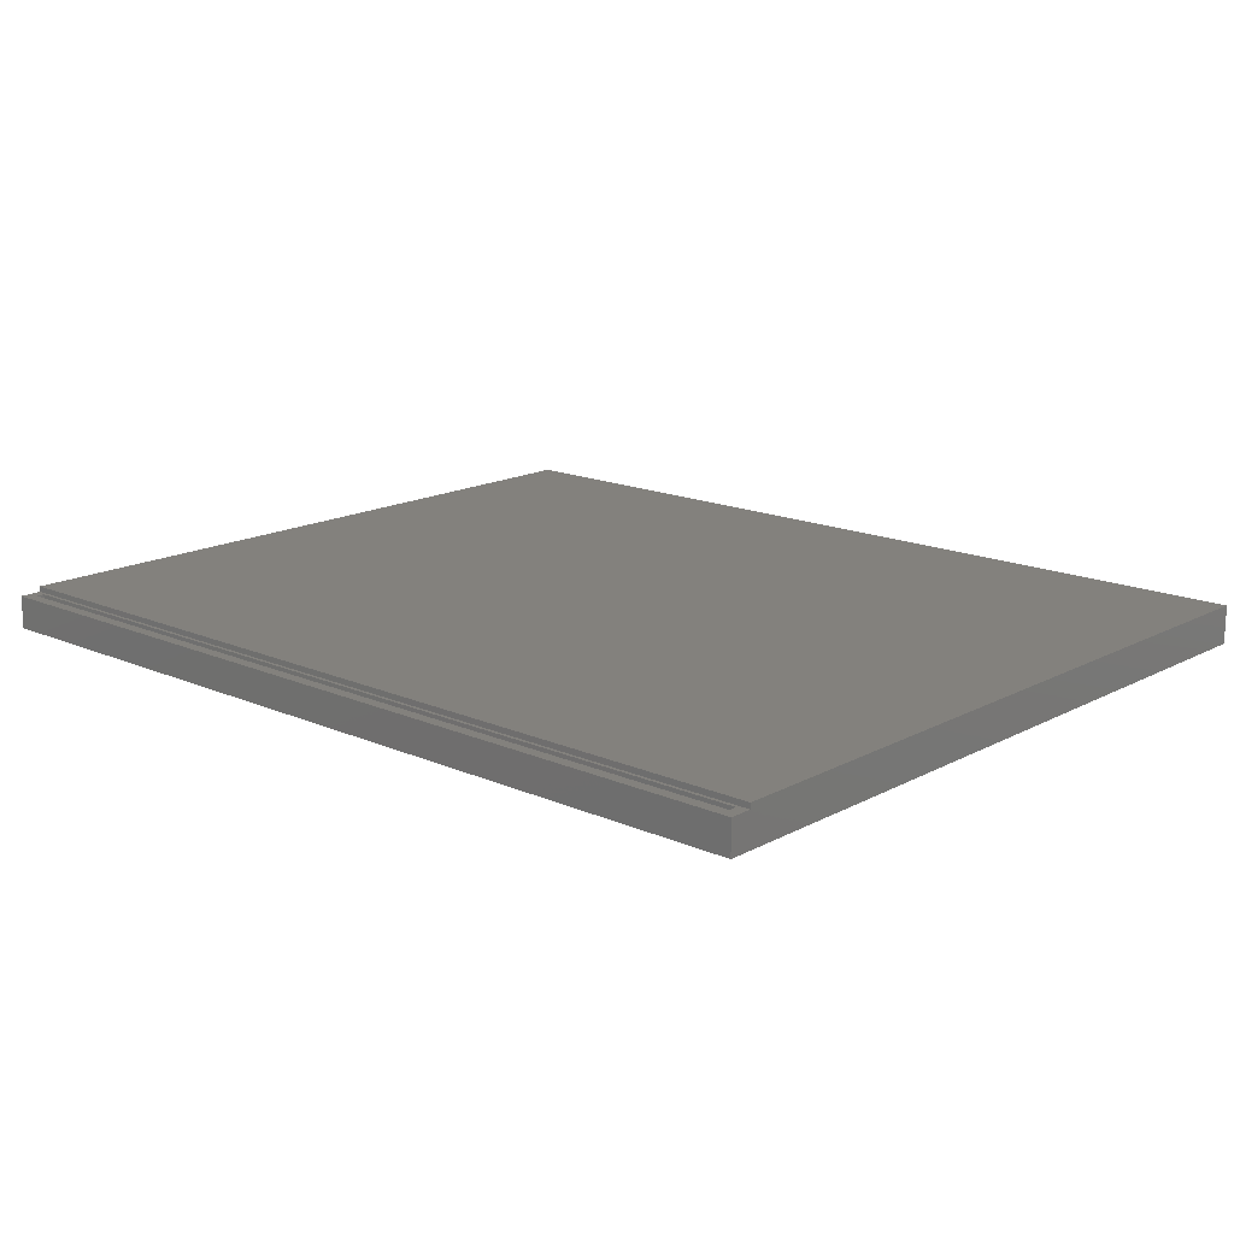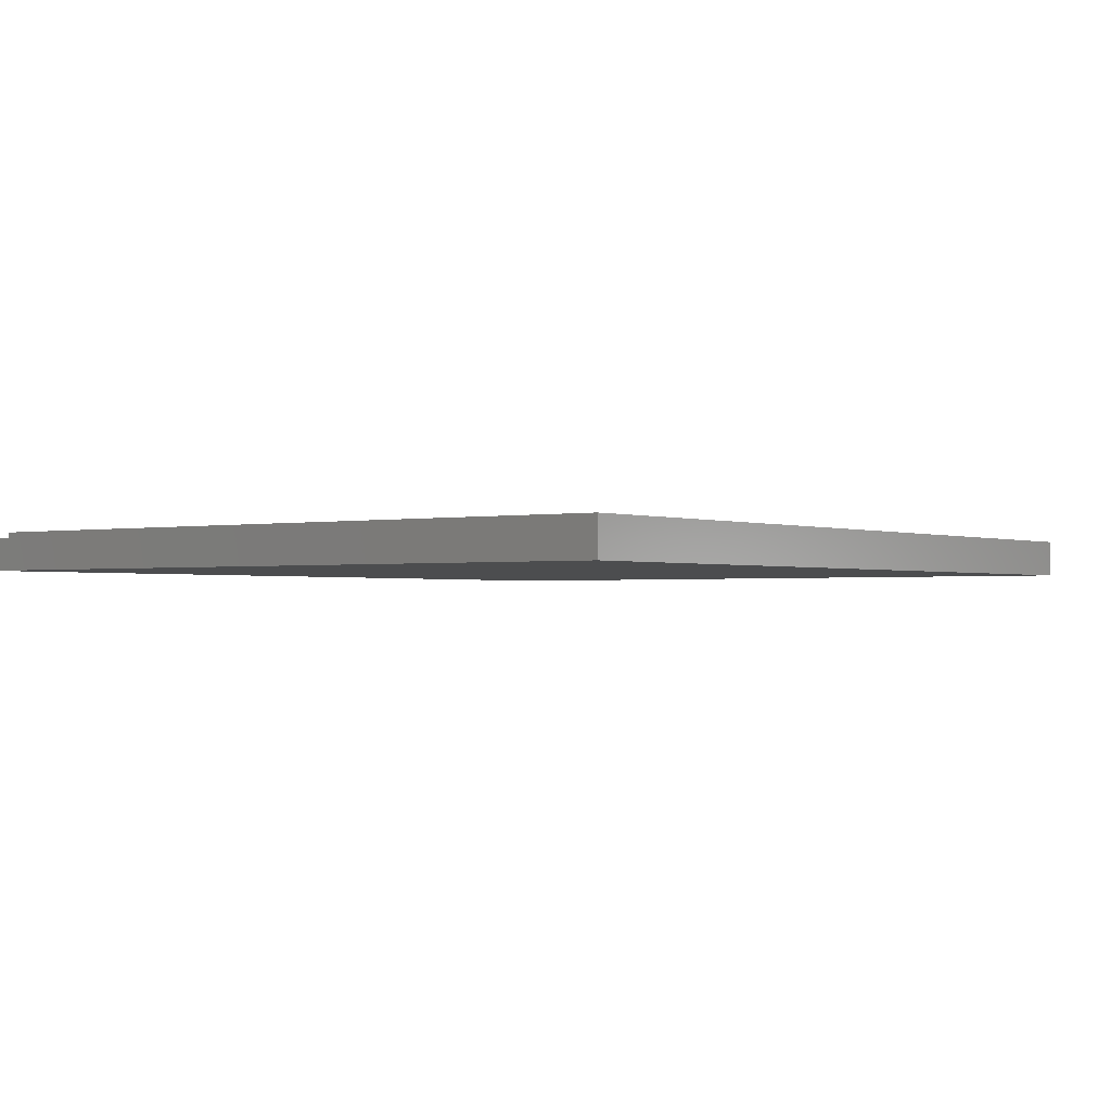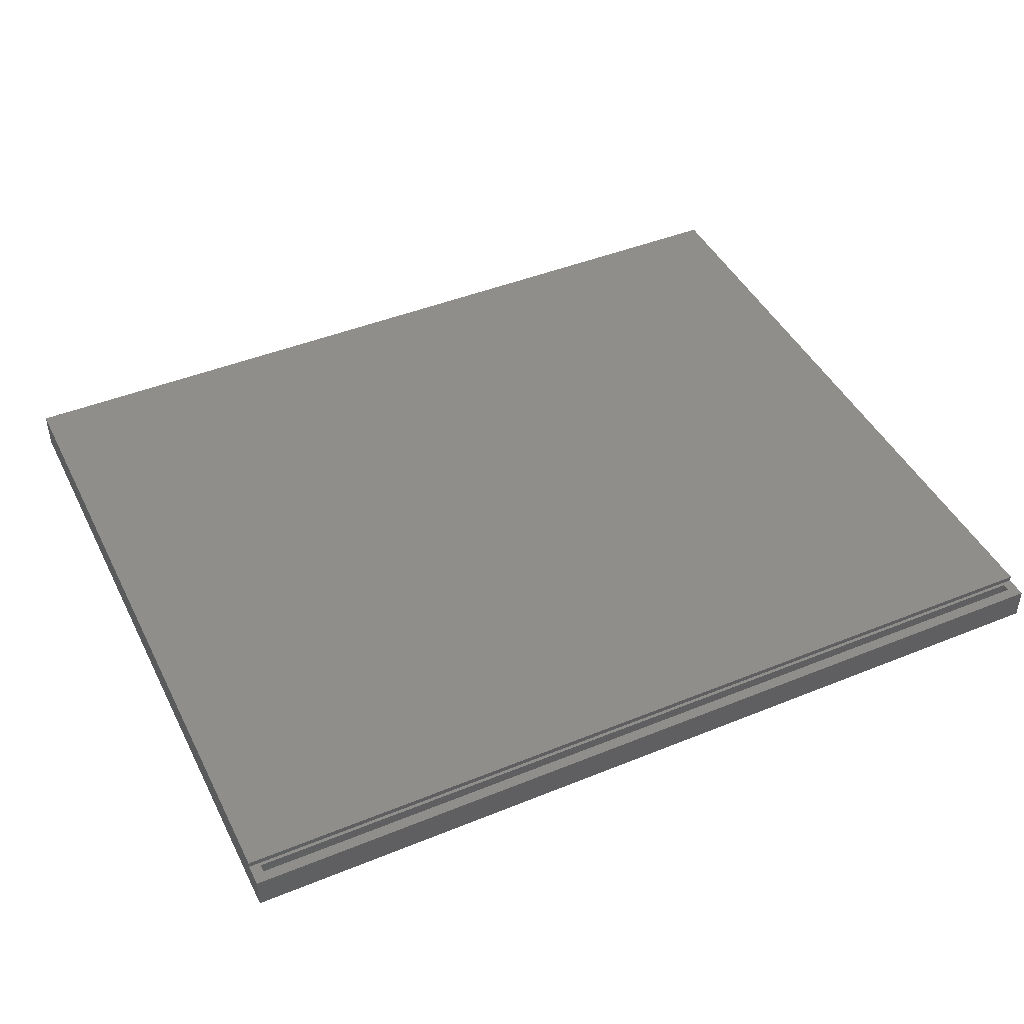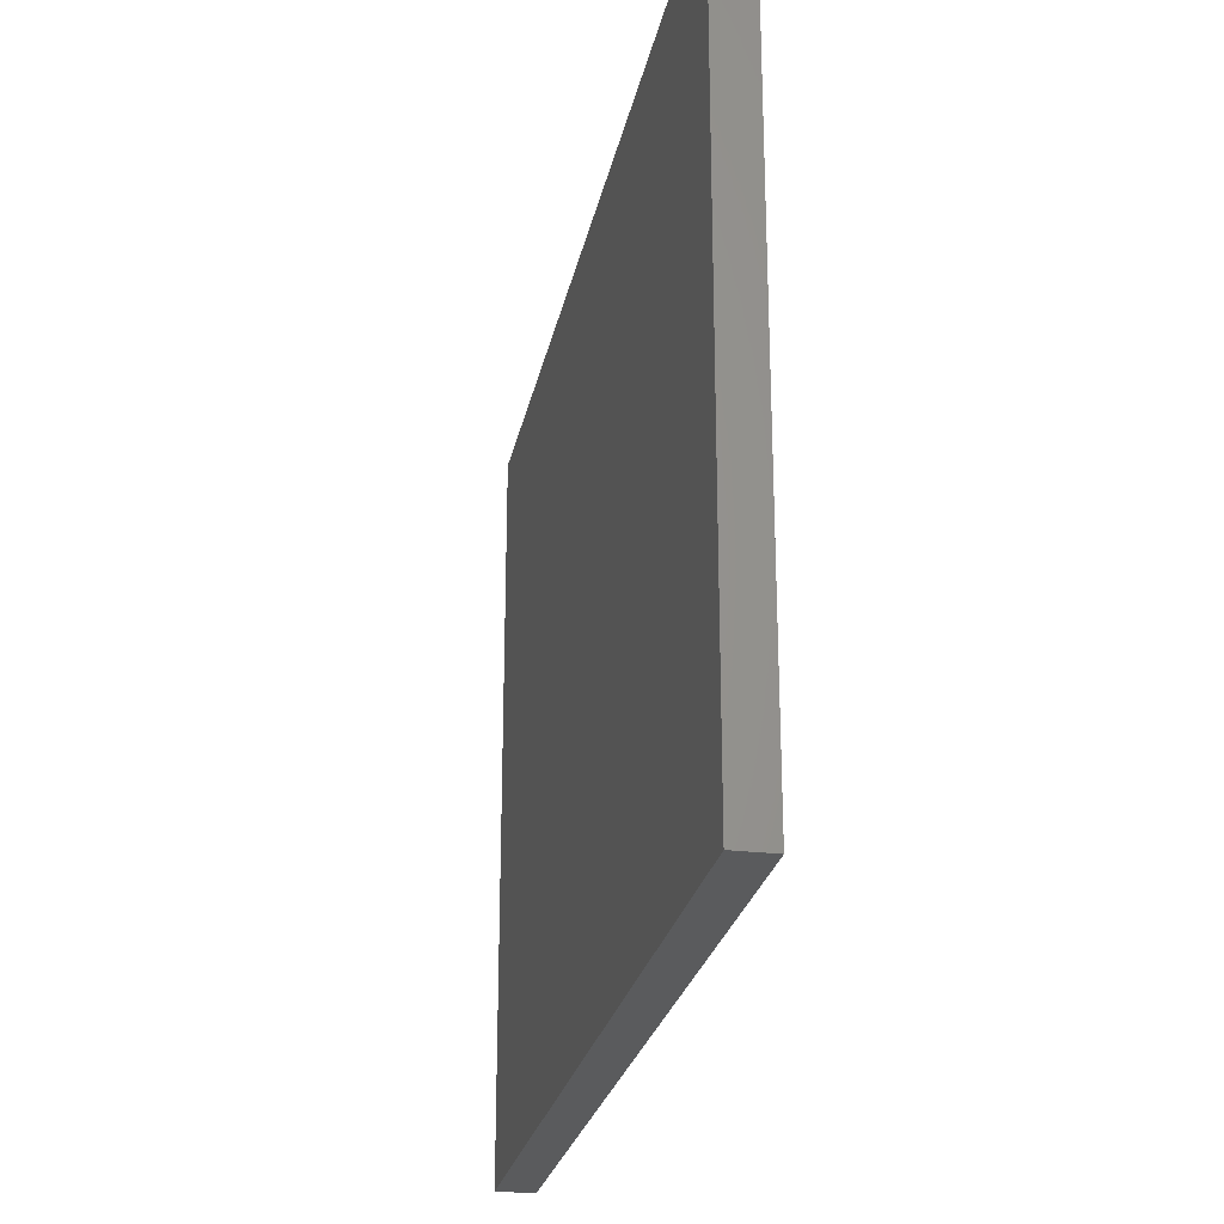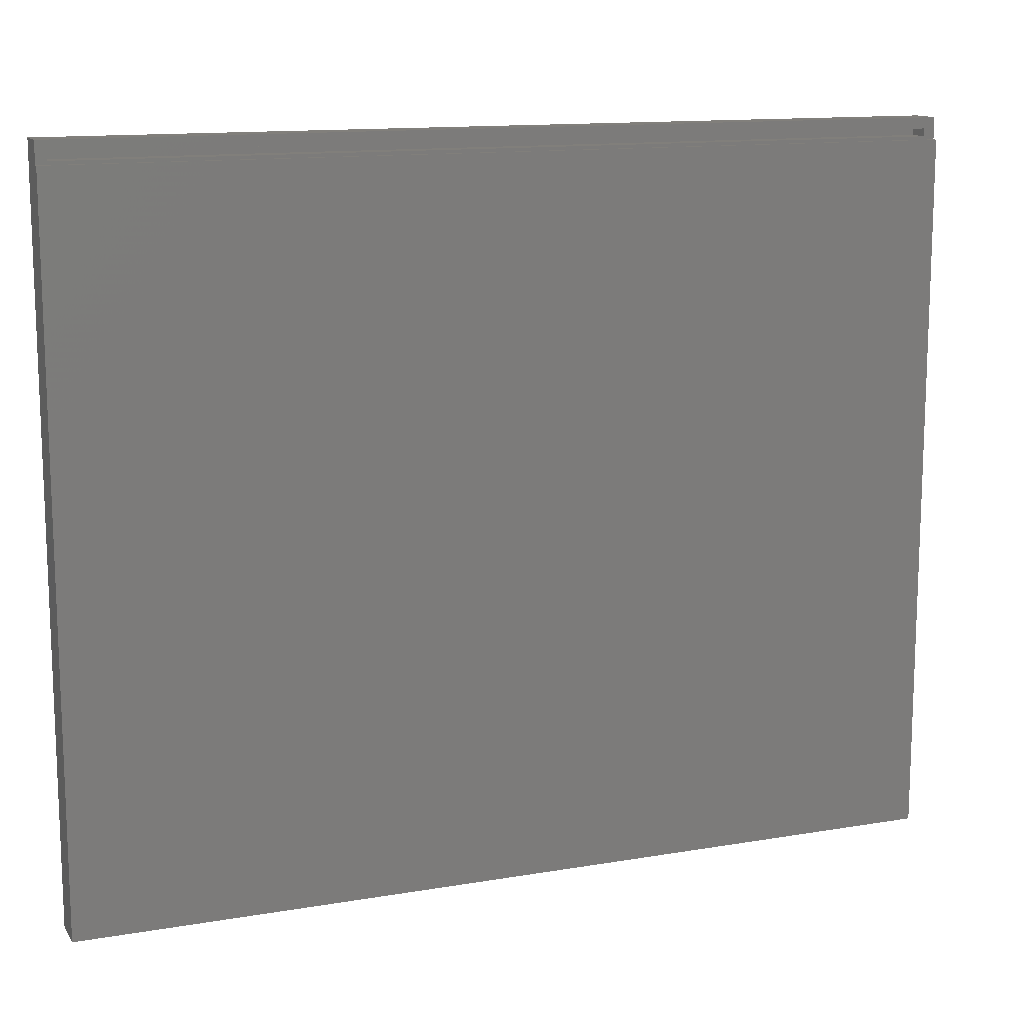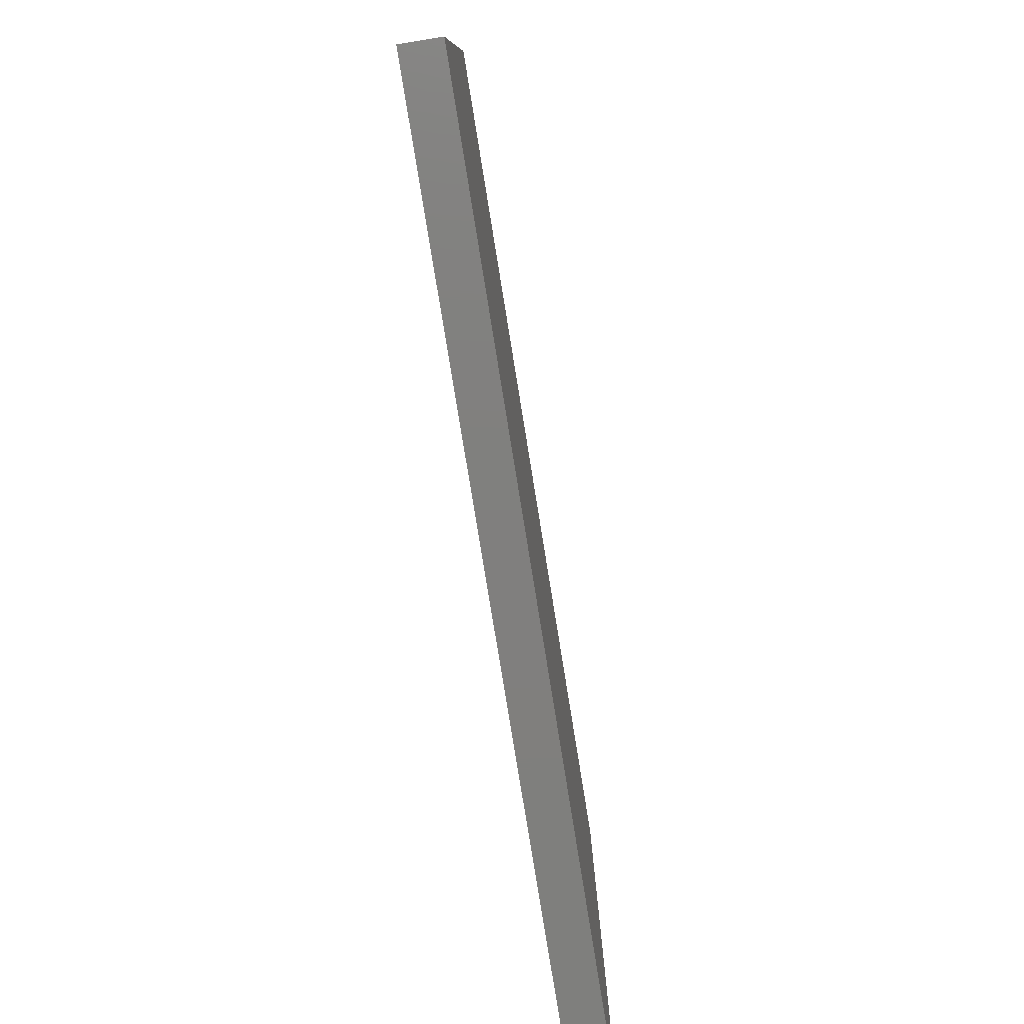
<metadata>
{"format":"stl","ext":"stl","renderer":"f3d","projection":"perspective","resolution":1024,"background":"white","views":[{"elev":16.0,"azim":-137.8,"up":"+Z"},{"elev":-1.5,"azim":-53.7,"up":"+Z"},{"elev":44.3,"azim":154.6,"up":"+Z"},{"elev":-25.3,"azim":-101.2,"up":"+Y"},{"elev":13.1,"azim":-21.3,"up":"+Y"},{"elev":-79.6,"azim":-80.8,"up":"+Y"}]}
</metadata>
<code>
# stl→obj: 28 verts, 48 faces
v 0.6484 0.4956 0.75
v 0.6328 0.4688 0.75
v 0.6484 0.4641 0.75
v 0.6328 0.4799 0.75
v -0.625 0.4688 0.75
v -0.6406 0.4641 0.75
v -0.6406 0.4956 0.75
v -0.625 0.4799 0.75
v -0.625 0.4688 0.7188
v 0.6328 0.4688 0.7188
v 0.6328 0.4799 0.7188
v -0.625 0.4799 0.7188
v -0.6406 -0.5703 0.7578
v -0.6406 -0.5703 0.7031
v 0.6484 -0.5703 0.7578
v 0.6484 -0.5703 0.7031
v 0.6484 0.4956 0.7031
v 0.6484 0.4641 0.7578
v -0.6406 0.4956 0.7031
v -0.6406 0.4641 0.7578
v -0.625 -0.5547 0.7422
v 0.6328 -0.5547 0.7422
v -0.625 -0.5547 0.7188
v 0.6328 -0.5547 0.7188
v 0.6328 0.4484 0.7422
v 0.6328 0.4484 0.7188
v -0.625 0.4484 0.7422
v -0.625 0.4484 0.7188
f 1 2 3
f 1 4 2
f 3 5 6
f 3 2 5
f 7 6 5
f 7 5 8
f 7 8 4
f 7 4 1
f 5 2 9
f 9 2 10
f 10 2 11
f 11 2 4
f 4 8 11
f 11 8 12
f 12 8 9
f 9 8 5
f 13 14 15
f 15 14 16
f 17 3 16
f 17 1 3
f 18 16 3
f 18 15 16
f 19 17 14
f 14 17 16
f 19 6 7
f 14 13 20
f 14 20 6
f 14 6 19
f 1 17 7
f 7 17 19
f 18 3 20
f 20 3 6
f 20 13 18
f 18 13 15
f 12 9 11
f 11 9 10
f 21 22 23
f 23 22 24
f 22 25 24
f 24 25 26
f 25 27 26
f 26 27 28
f 27 21 28
f 28 21 23
f 28 23 26
f 26 23 24
f 27 25 21
f 21 25 22

</code>
